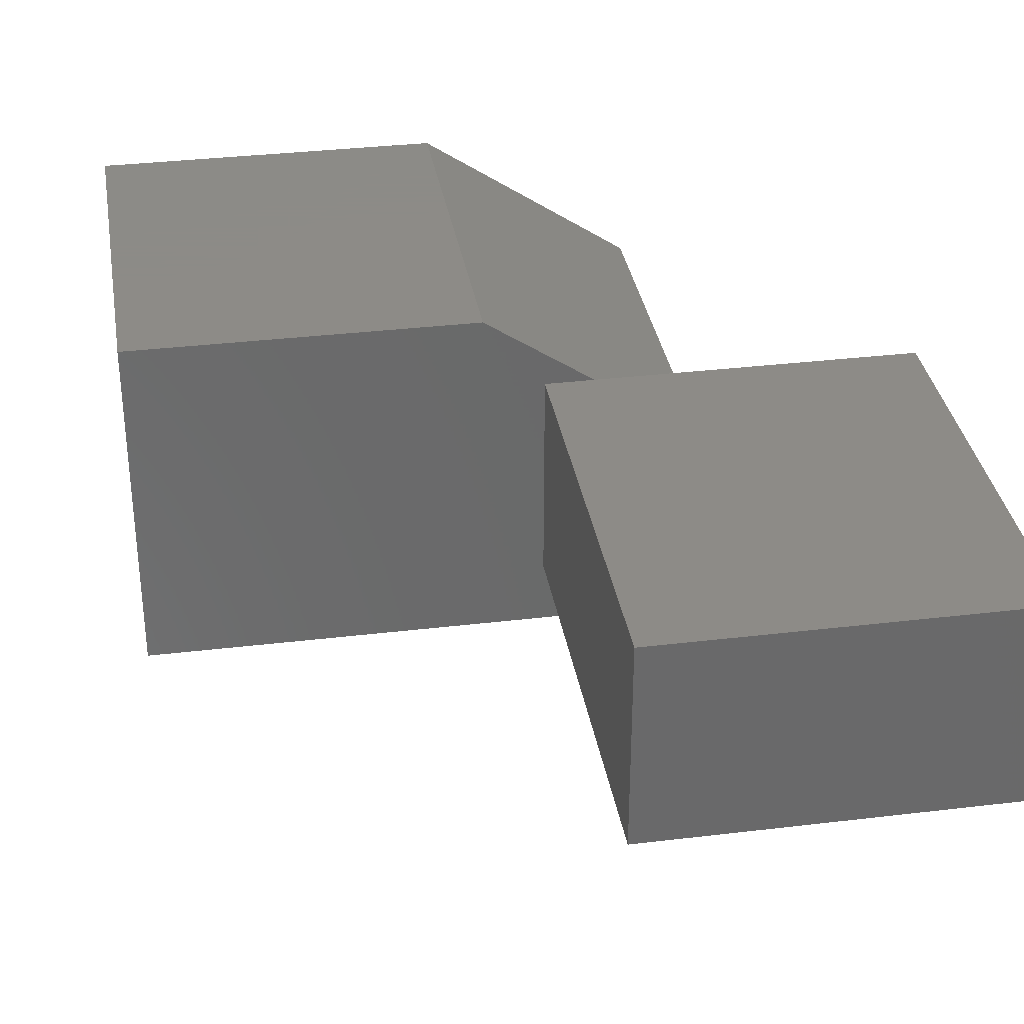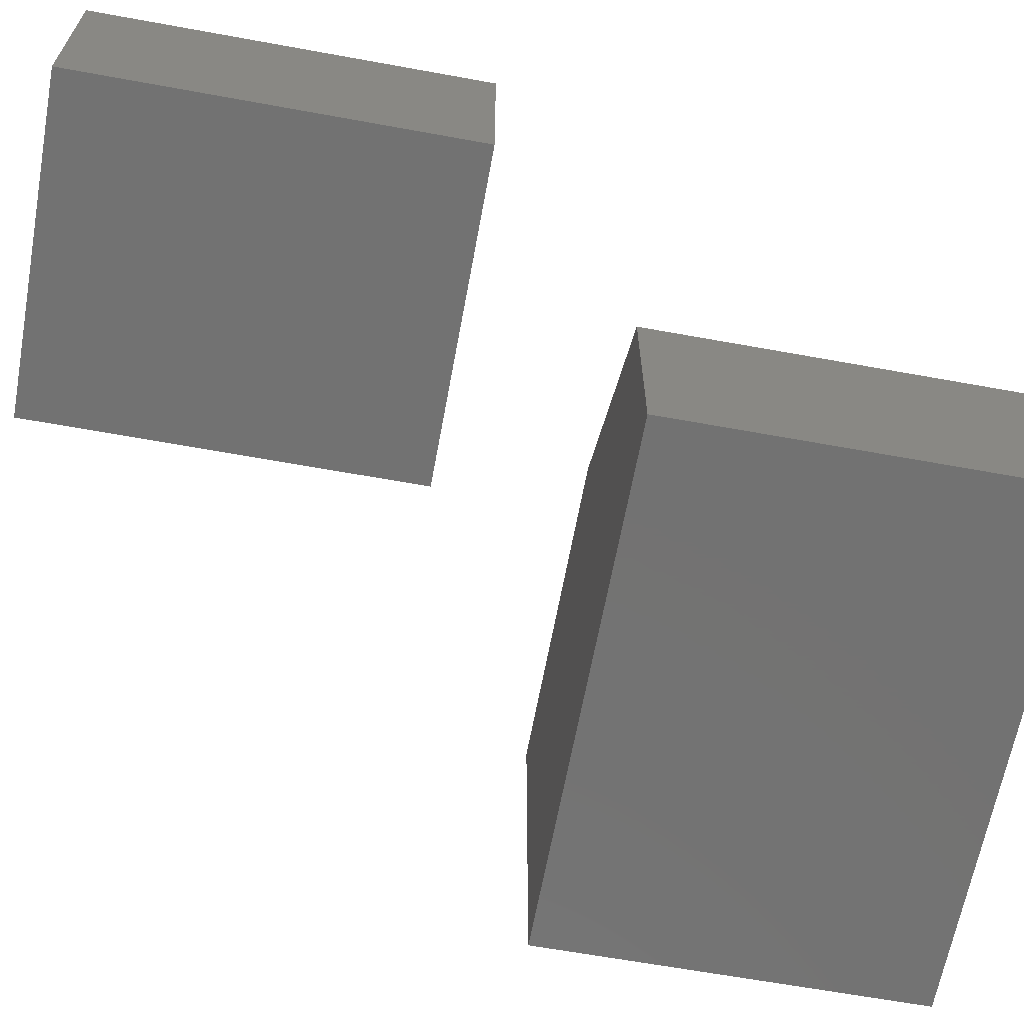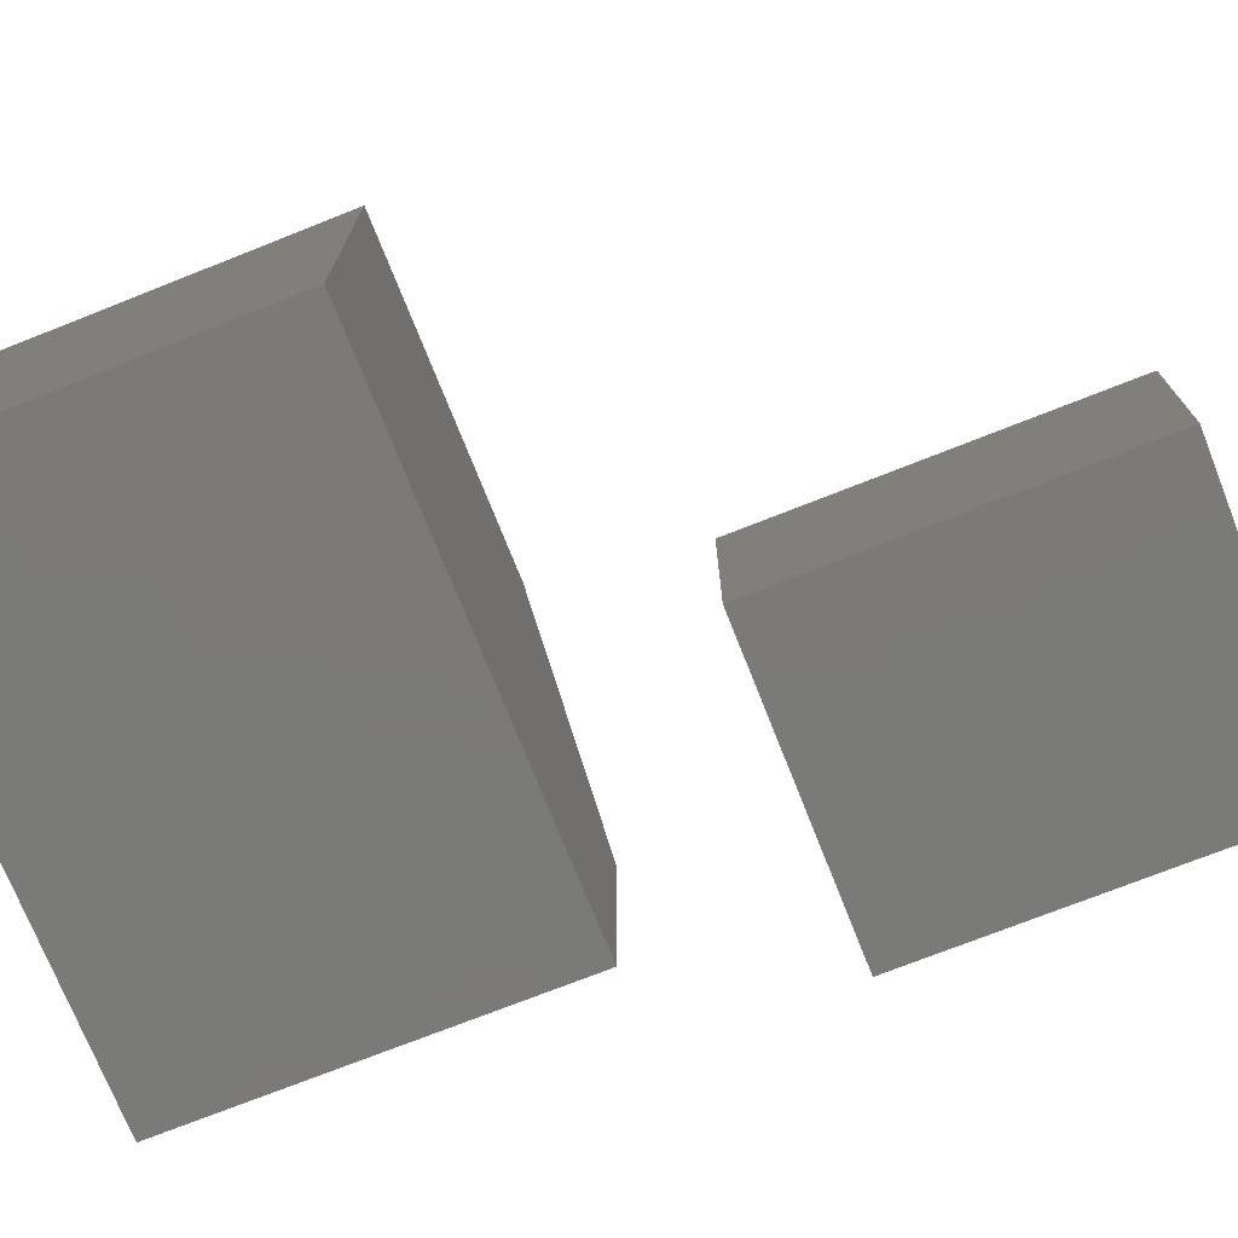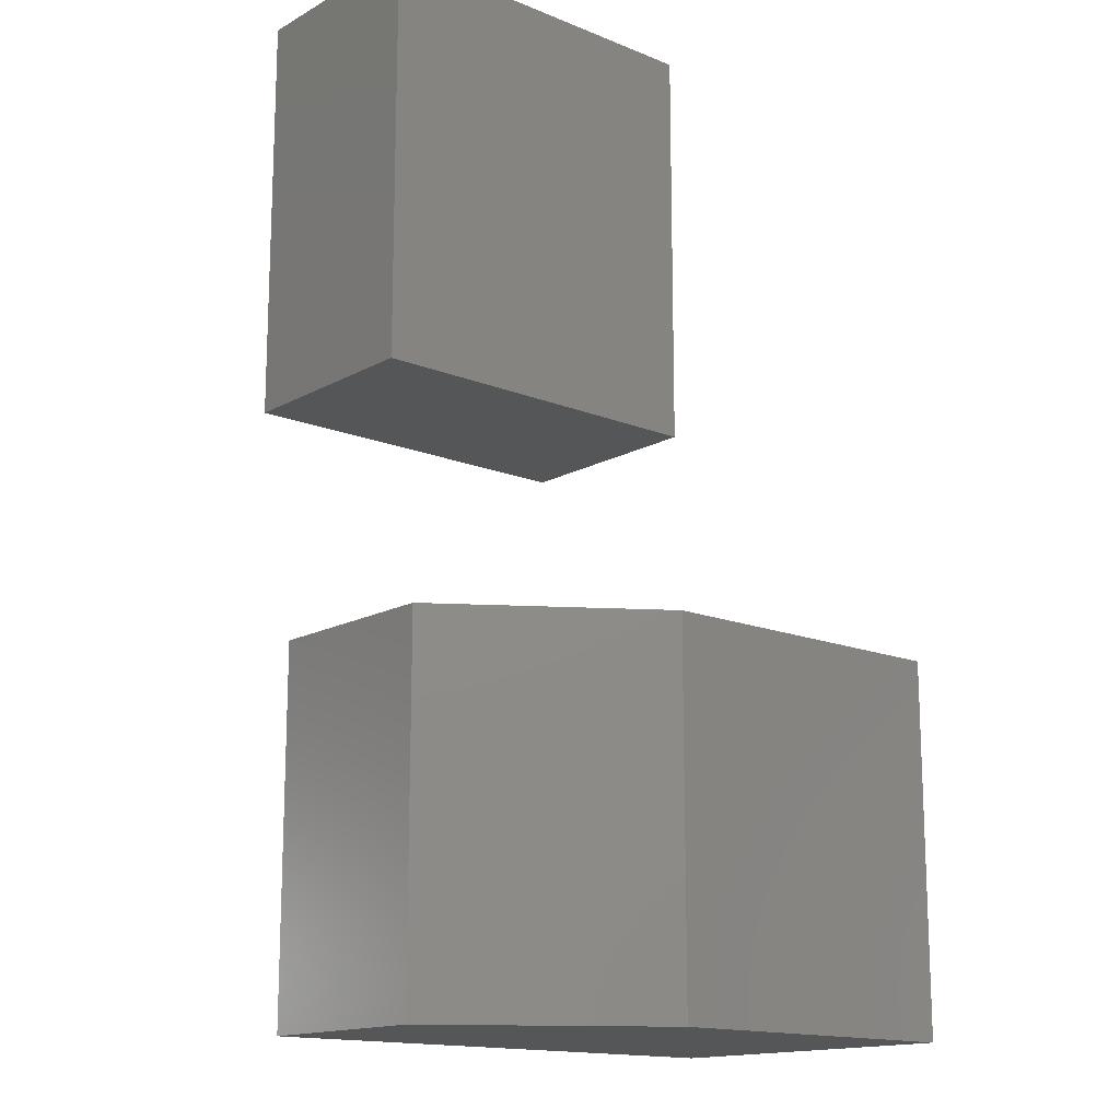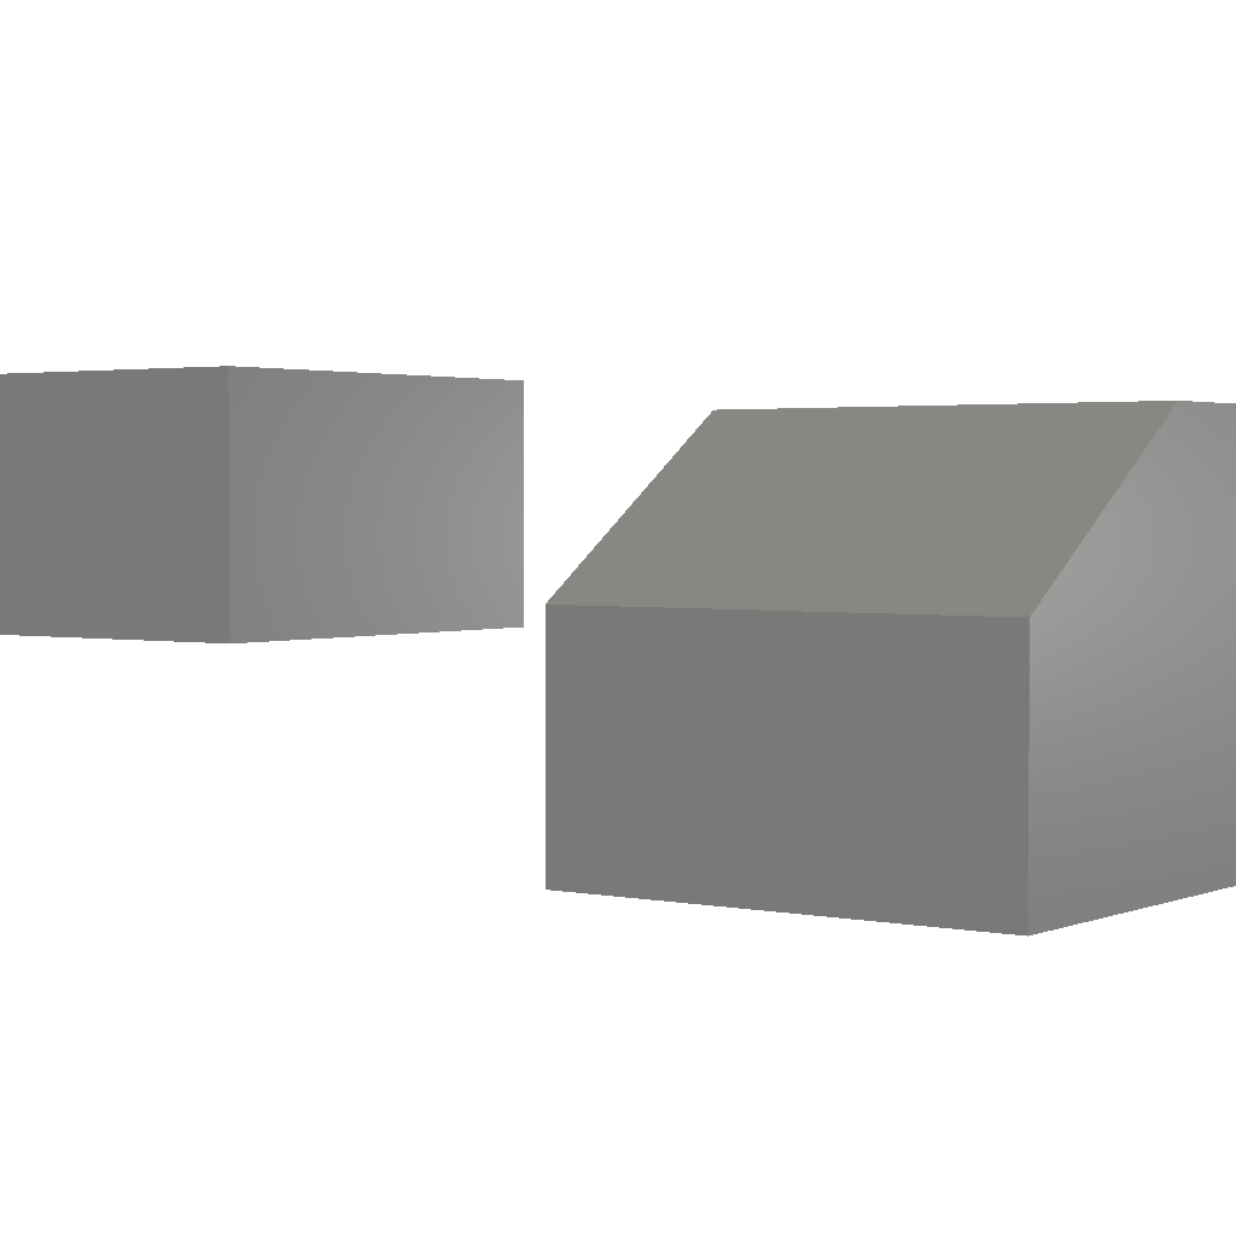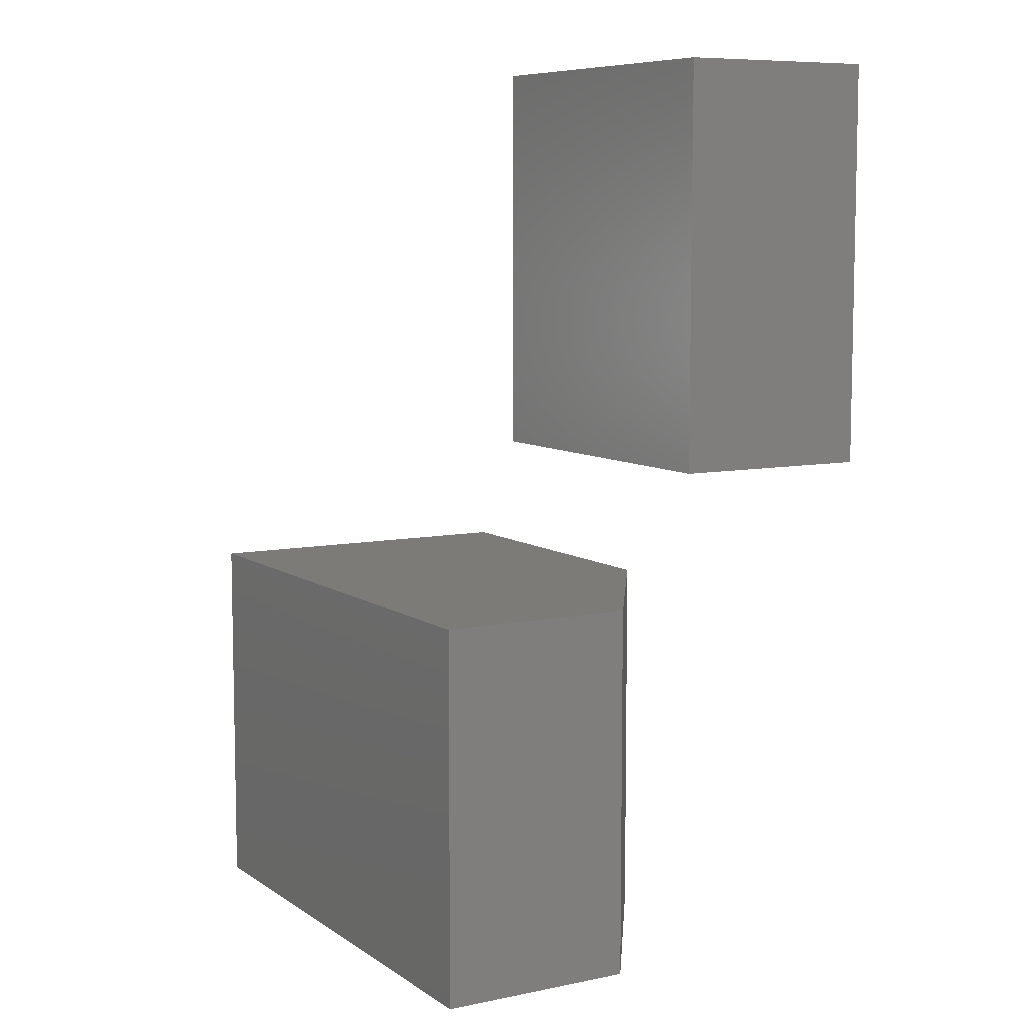
<metadata>
{"format":"stl","ext":"stl","renderer":"f3d","projection":"perspective","resolution":1024,"background":"white","views":[{"elev":33.8,"azim":170.7,"up":"+Z"},{"elev":-64.6,"azim":-100.4,"up":"+Z"},{"elev":-73.4,"azim":111.6,"up":"+Z"},{"elev":-15.2,"azim":-40.7,"up":"+Y"},{"elev":2.3,"azim":-53.8,"up":"+Z"},{"elev":8.0,"azim":-120.0,"up":"+Y"}]}
</metadata>
<code>
# stl→obj: 18 verts, 28 faces
v -0.5859 0.2188 0.2656
v -0.1274 0.2188 0.2656
v -0.5859 0.75 0.2656
v -0.1274 0.75 0.2656
v -0.5859 0.2188 0
v -0.5859 0.75 0
v -0.1274 0.2188 0
v -0.1274 0.75 0
v -0.375 1.545e-17 0.03618
v -0.375 0 -0.2422
v -0.375 -0.5312 0.03618
v -0.375 -0.5312 -0.2422
v -0.08594 -0.5312 0.2315
v -0.08594 4.234e-17 0.2315
v 0.375 -0.5312 -0.2422
v 0.375 -0.5312 0.2315
v 0.375 6.793e-17 0.2315
v 0.375 4.163e-17 -0.2422
f 1 2 3
f 3 2 4
f 5 6 7
f 7 6 8
f 3 6 1
f 1 6 5
f 4 8 3
f 3 8 6
f 2 7 4
f 4 7 8
f 1 5 2
f 2 5 7
f 9 10 11
f 11 10 12
f 13 14 11
f 11 14 9
f 12 15 11
f 11 15 16
f 11 16 13
f 14 17 9
f 9 17 18
f 9 18 10
f 16 17 13
f 13 17 14
f 18 17 15
f 15 17 16
f 12 10 15
f 15 10 18

</code>
